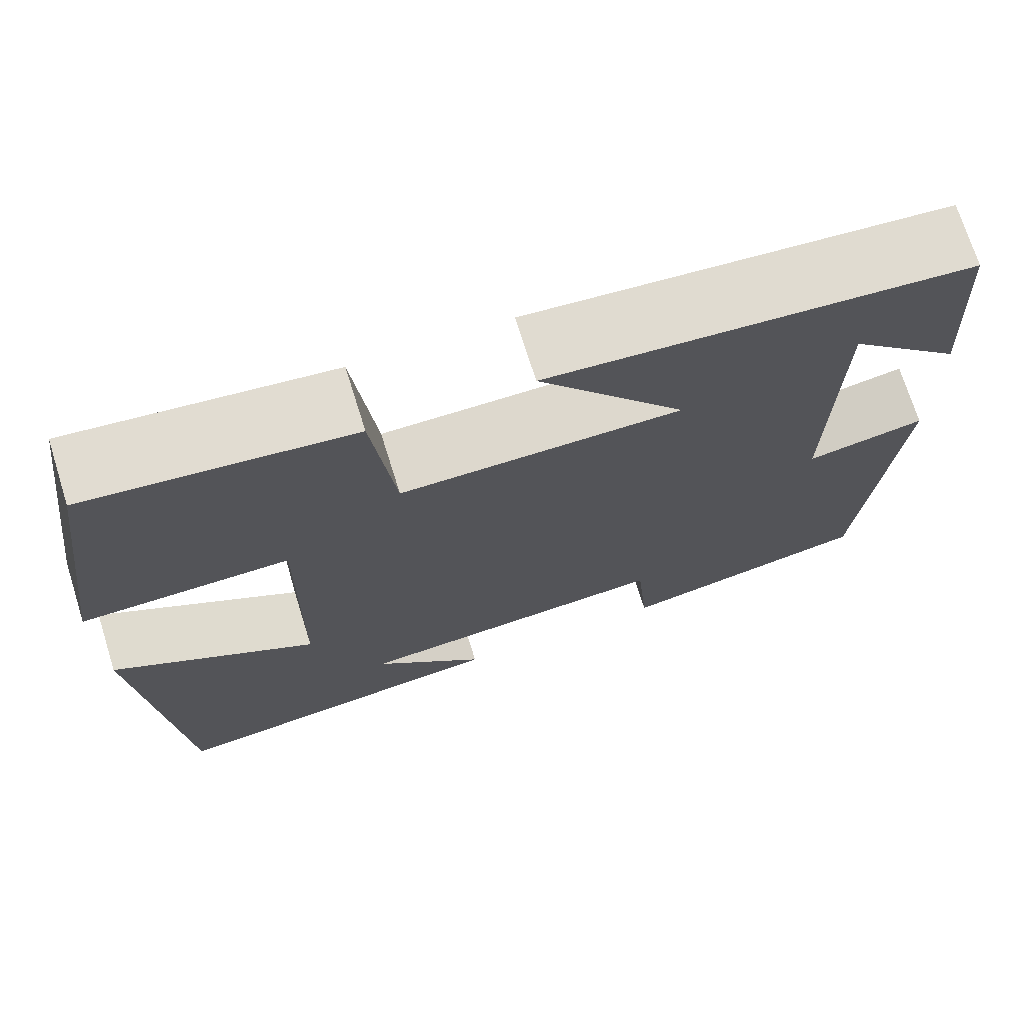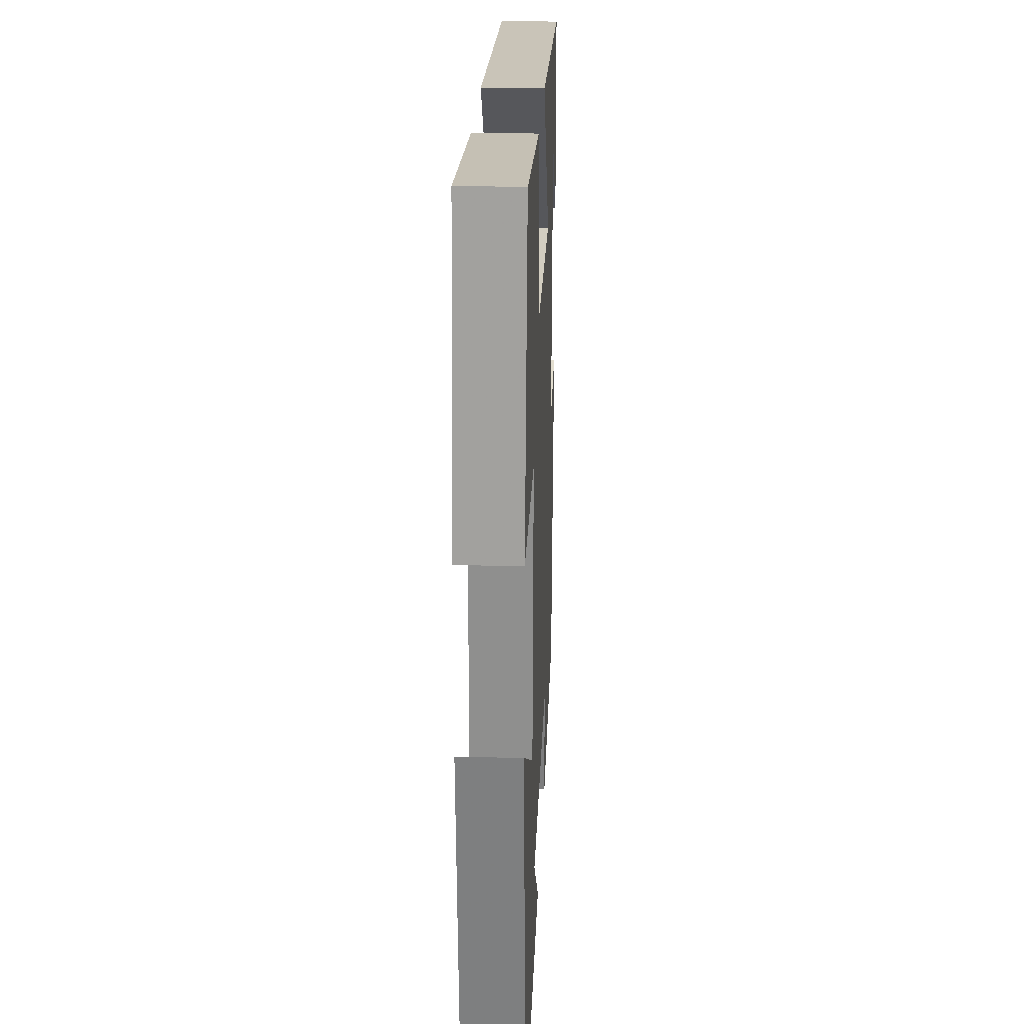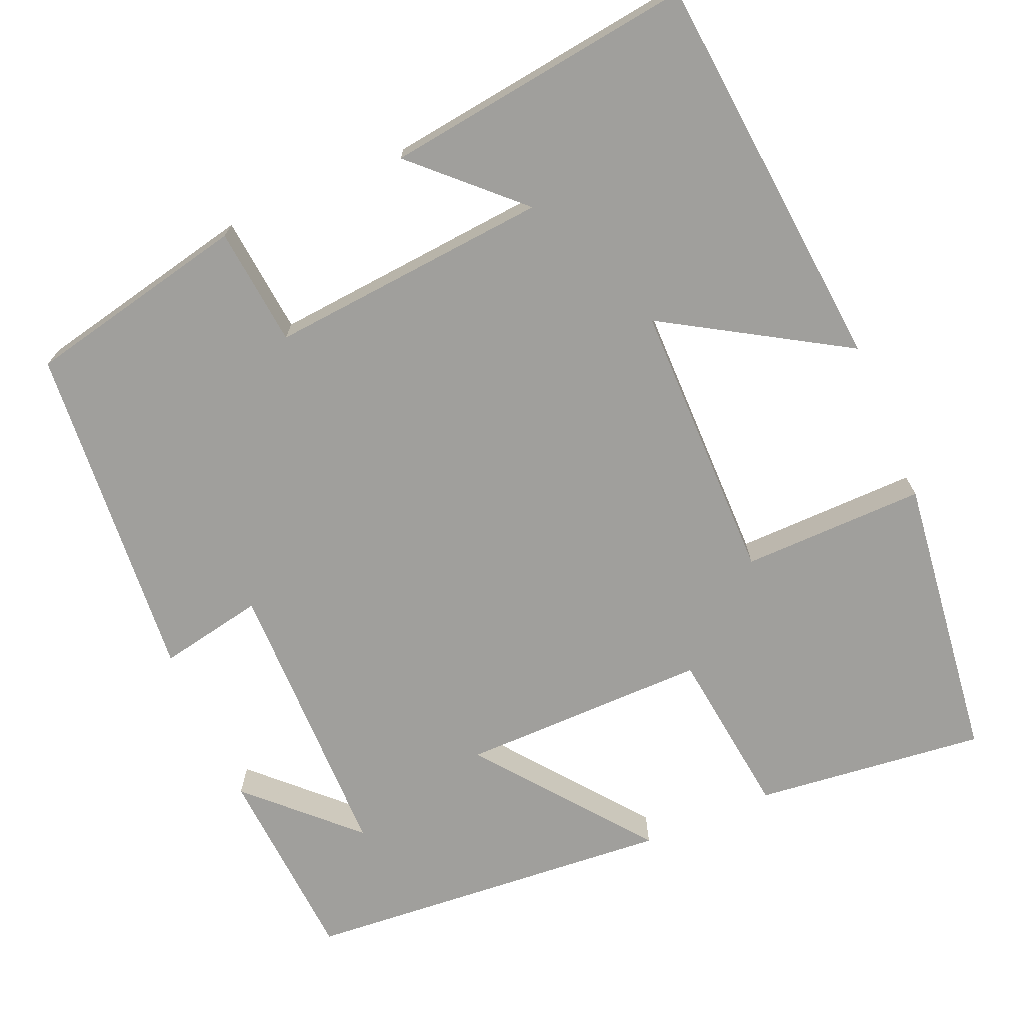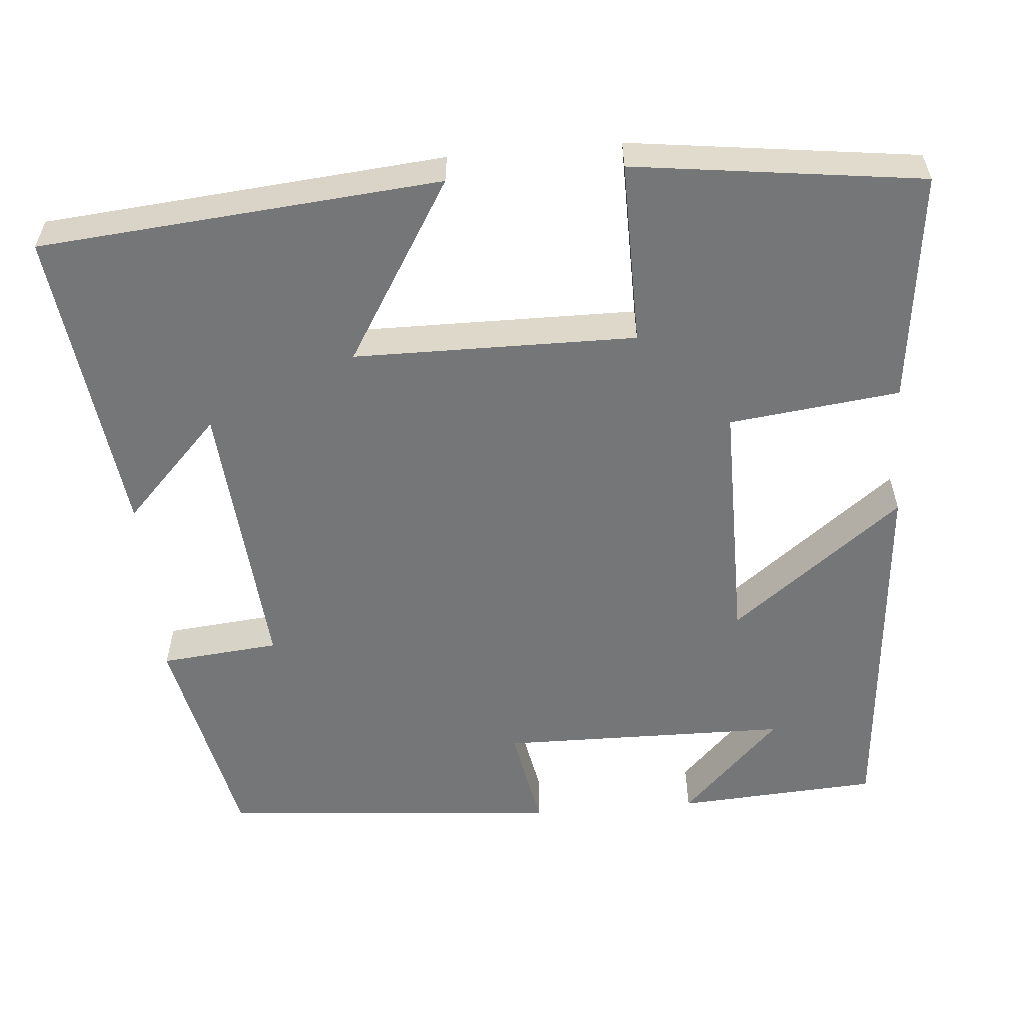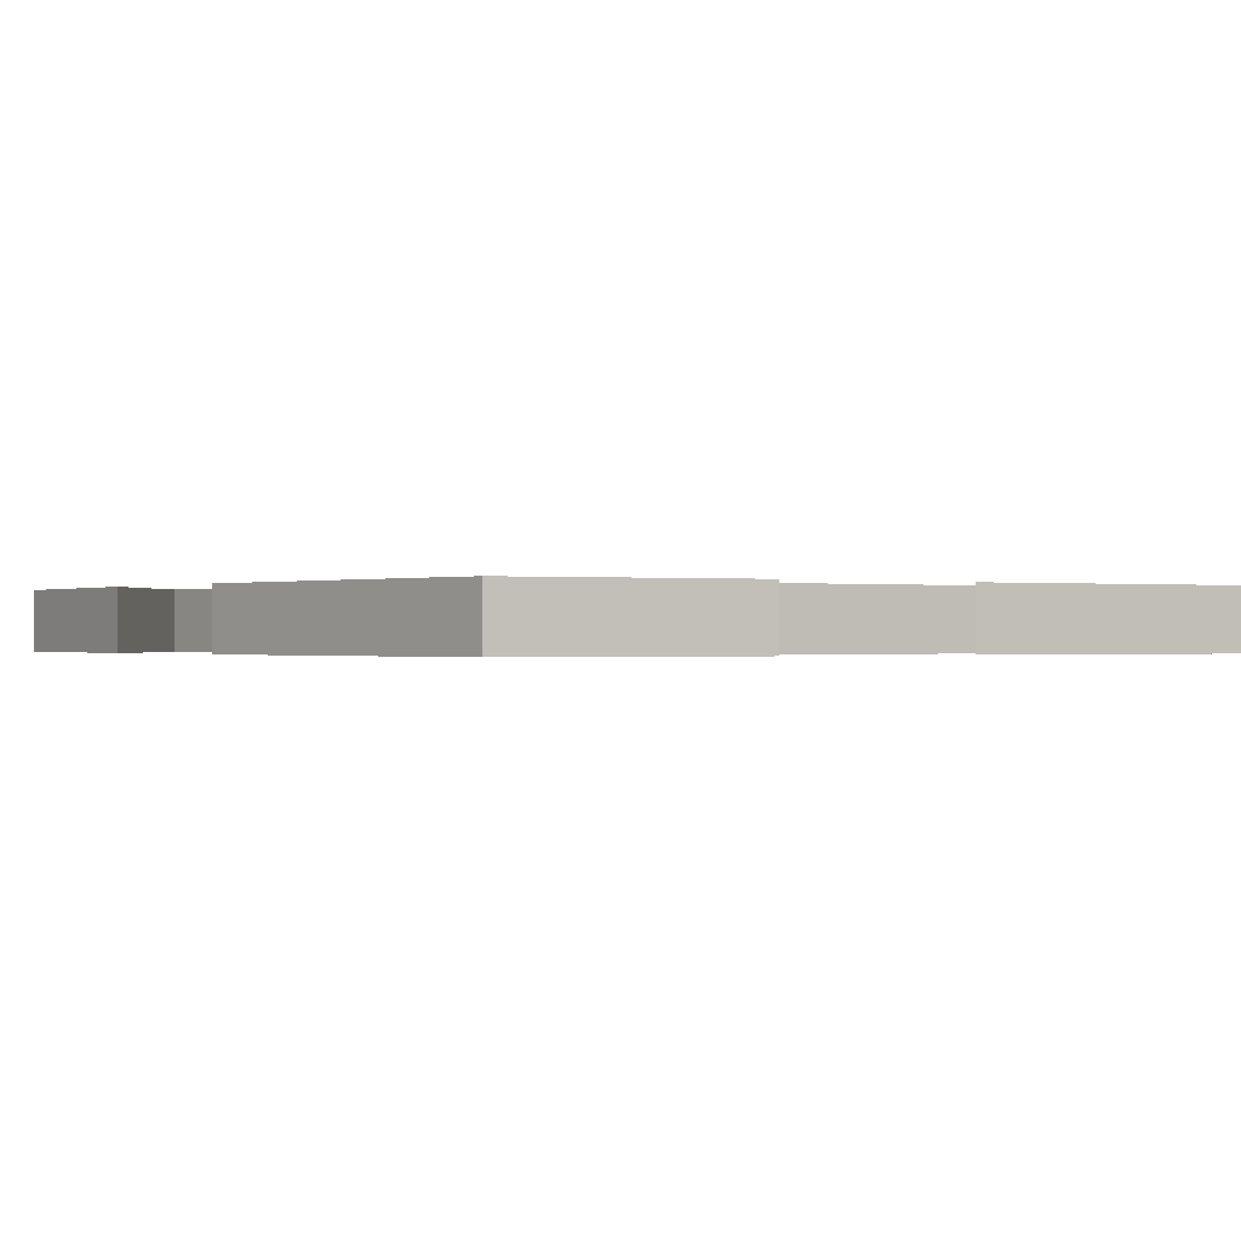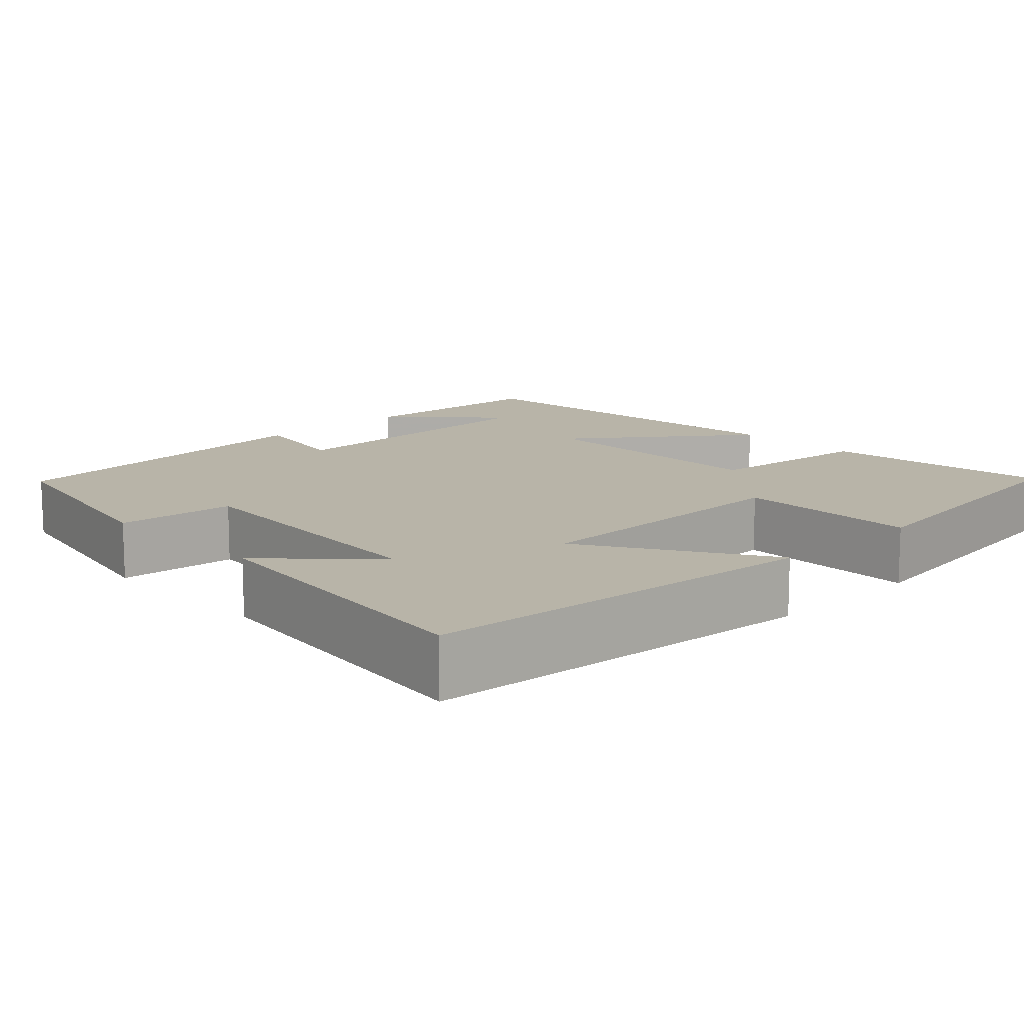
<metadata>
{"format":"obj","ext":"obj","renderer":"f3d","projection":"perspective","resolution":1024,"background":"white","views":[{"elev":72.1,"azim":-17.4,"up":"+Z"},{"elev":25.2,"azim":-87.4,"up":"+Z"},{"elev":-71.2,"azim":-156.4,"up":"+Y"},{"elev":-56.8,"azim":-85.0,"up":"+Y"},{"elev":-0.3,"azim":144.0,"up":"+Y"},{"elev":13.0,"azim":-133.9,"up":"+Y"}]}
</metadata>
<code>
v 0.462 0.07 -0.441
v 0.18 0.07 -0.5
v 0.166 0.07 -0.35
v -0.19 0.07 -0.378
v -0.064 0.07 -0.5
v -0.457 0.07 -0.549
v -0.5 0.07 -0.043
v -0.272 0.07 -0.183
v -0.268 0.07 0.173
v -0.5 0.07 0.171
v -0.452 0.07 0.535
v -0.16 0.07 0.5
v -0.135 0.07 0.285
v 0.179 0.07 0.285
v 0.014 0.07 0.5
v 0.485 0.07 0.459
v 0.5 0.07 0.205
v 0.373 0.07 0.33
v 0.367 0.07 -0.036
v 0.5 0.07 -0.011
v 0.462 0 -0.441
v 0.18 0 -0.5
v 0.166 0 -0.35
v -0.19 0 -0.378
v -0.064 0 -0.5
v -0.457 0 -0.549
v -0.5 0 -0.043
v -0.272 0 -0.183
v -0.268 0 0.173
v -0.5 0 0.171
v -0.452 0 0.535
v -0.16 0 0.5
v -0.135 0 0.285
v 0.179 0 0.285
v 0.014 0 0.5
v 0.485 0 0.459
v 0.5 0 0.205
v 0.373 0 0.33
v 0.367 0 -0.036
v 0.5 0 -0.011
f 1 2 3
f 20 1 3
f 19 20 3
f 18 19 3 4
f 16 17 18
f 14 15 16 18
f 14 18 4
f 13 14 4
f 11 12 13
f 10 11 13
f 9 10 13
f 8 9 13 4
f 7 8 4
f 6 7 4
f 4 5 6
f 23 22 21
f 23 21 40
f 23 40 39
f 24 23 39 38
f 38 37 36
f 38 36 35 34
f 24 38 34
f 24 34 33
f 33 32 31
f 33 31 30
f 33 30 29
f 24 33 29 28
f 24 28 27
f 24 27 26
f 26 25 24
f 1 21 22 2
f 2 22 23 3
f 3 23 24 4
f 4 24 25 5
f 5 25 26 6
f 6 26 27 7
f 7 27 28 8
f 8 28 29 9
f 9 29 30 10
f 10 30 31 11
f 11 31 32 12
f 12 32 33 13
f 13 33 34 14
f 14 34 35 15
f 15 35 36 16
f 16 36 37 17
f 17 37 38 18
f 18 38 39 19
f 19 39 40 20
f 20 40 21 1

</code>
